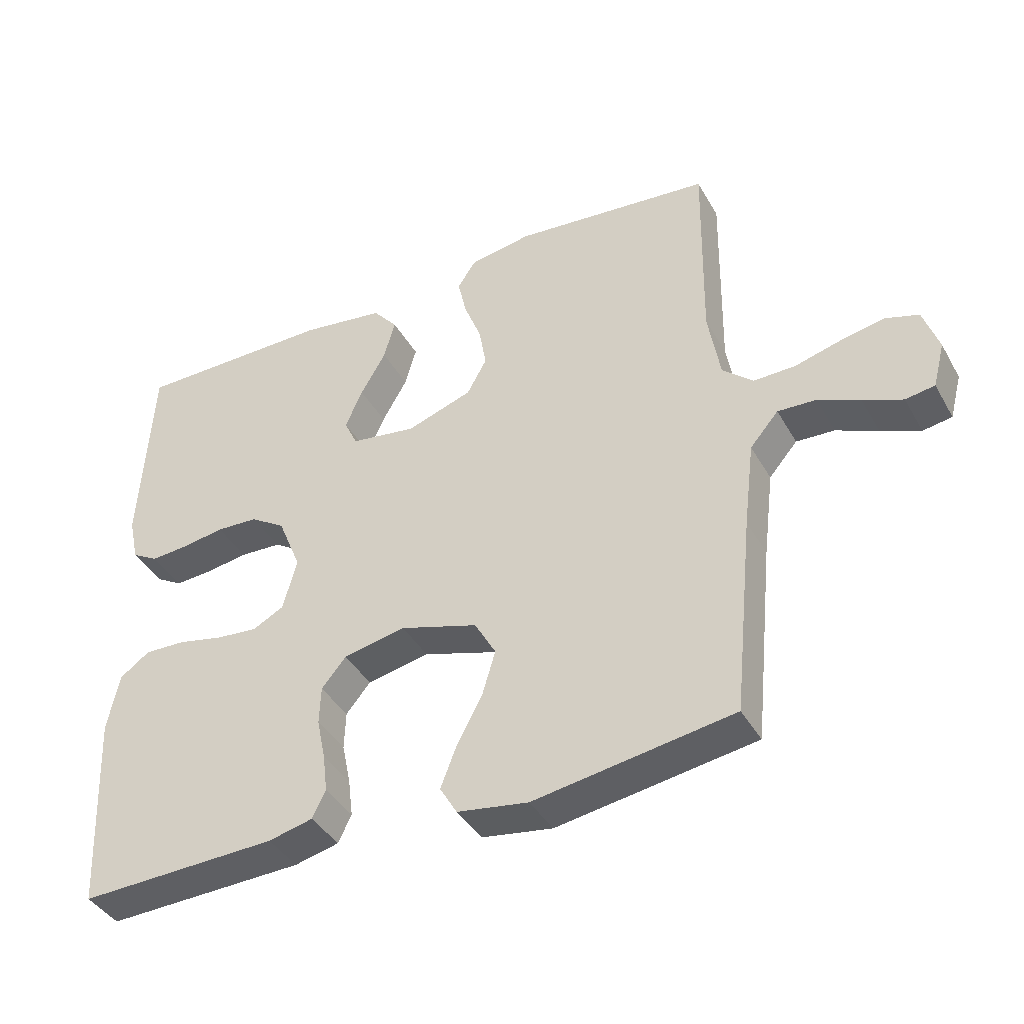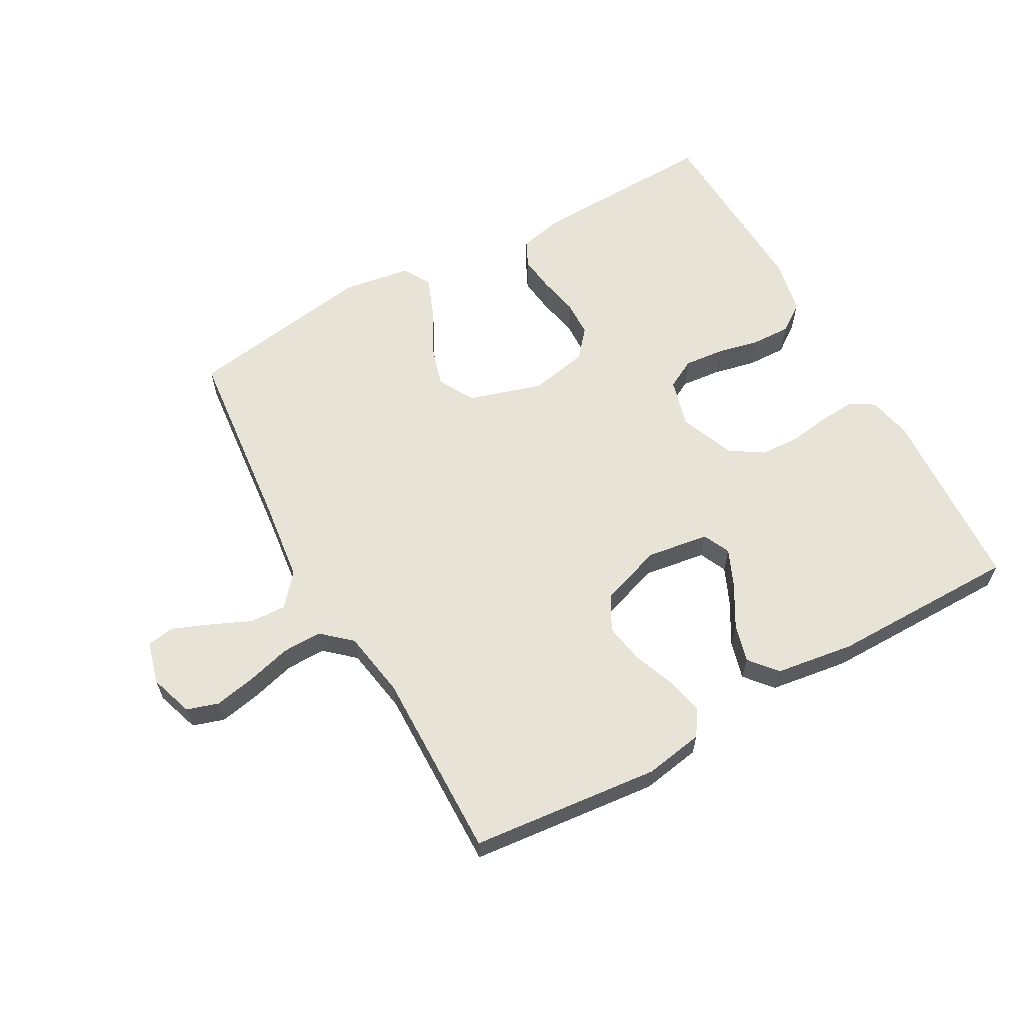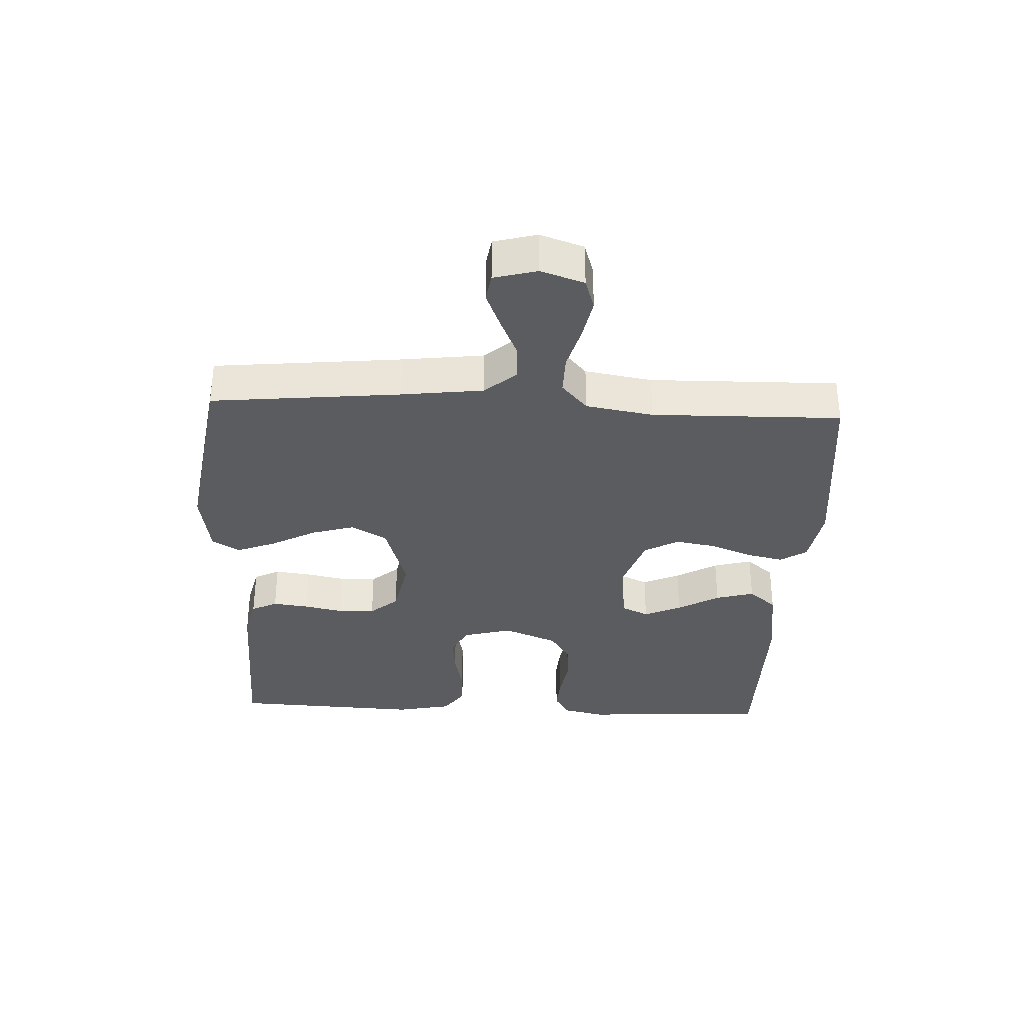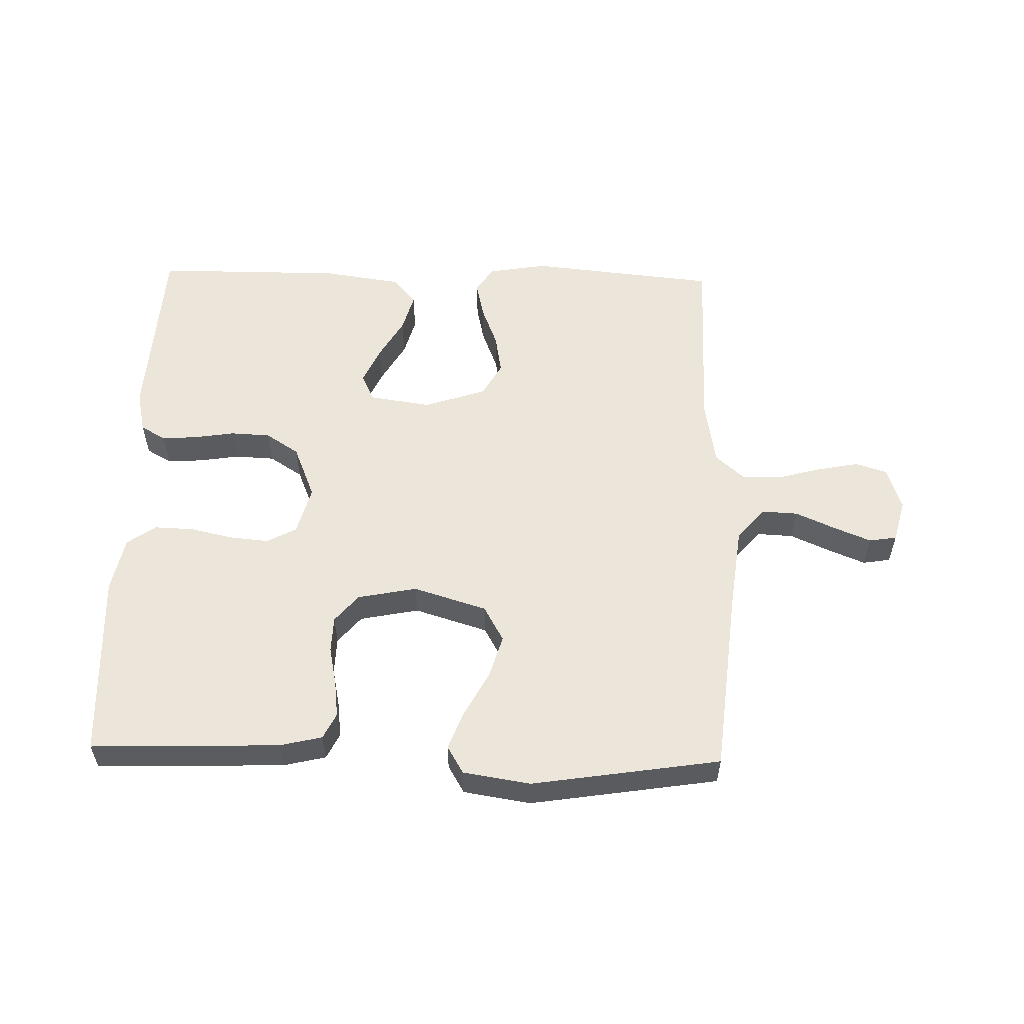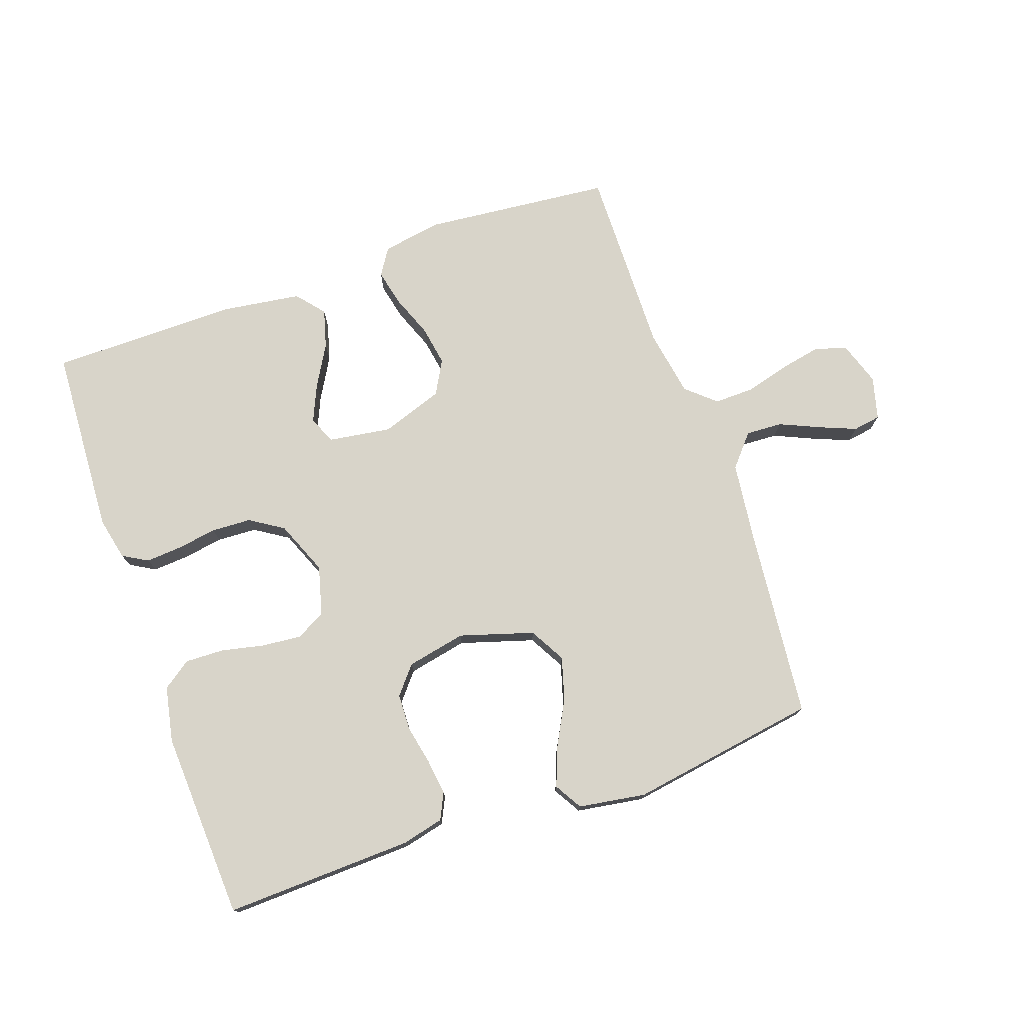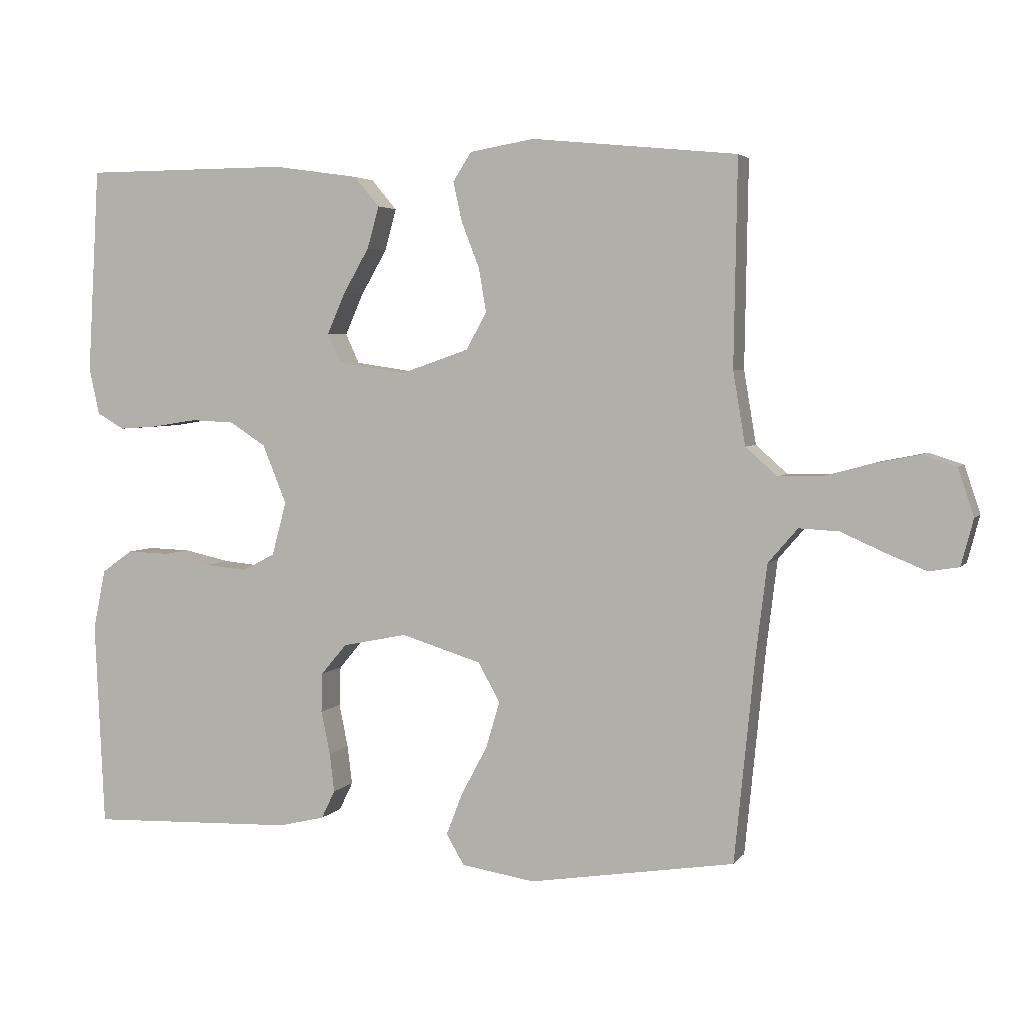
<metadata>
{"format":"obj","ext":"obj","renderer":"f3d","projection":"perspective","resolution":1024,"background":"white","views":[{"elev":-40.5,"azim":-152.8,"up":"+Z"},{"elev":61.8,"azim":-29.1,"up":"+Y"},{"elev":-34.0,"azim":-92.6,"up":"+Y"},{"elev":55.8,"azim":-178.5,"up":"+Y"},{"elev":75.7,"azim":160.6,"up":"+Y"},{"elev":3.8,"azim":-161.6,"up":"+Z"}]}
</metadata>
<code>
v -0.5 0.07 0.5
v -0.2 0.07 0.53
v -0.106 0.07 0.514
v -0.079 0.07 0.472
v -0.092 0.07 0.414
v -0.118 0.07 0.347
v -0.129 0.07 0.283
v -0.099 0.07 0.229
v 0 0.07 0.195
v 0.099 0.07 0.21
v 0.119 0.07 0.253
v 0.093 0.07 0.312
v 0.055 0.07 0.378
v 0.038 0.07 0.439
v 0.075 0.07 0.483
v 0.2 0.07 0.501
v 0.5 0.07 0.5
v 0.517 0.07 0.2
v 0.502 0.07 0.132
v 0.462 0.07 0.109
v 0.405 0.07 0.113
v 0.341 0.07 0.123
v 0.278 0.07 0.12
v 0.225 0.07 0.086
v 0.19 0.07 0
v 0.211 0.07 -0.078
v 0.258 0.07 -0.103
v 0.321 0.07 -0.097
v 0.389 0.07 -0.082
v 0.451 0.07 -0.08
v 0.496 0.07 -0.112
v 0.514 0.07 -0.2
v 0.5 0.07 -0.5
v 0.2 0.07 -0.49
v 0.133 0.07 -0.474
v 0.113 0.07 -0.433
v 0.12 0.07 -0.376
v 0.133 0.07 -0.313
v 0.131 0.07 -0.255
v 0.094 0.07 -0.211
v 0 0.07 -0.192
v -0.117 0.07 -0.228
v -0.149 0.07 -0.285
v -0.129 0.07 -0.353
v -0.091 0.07 -0.424
v -0.067 0.07 -0.486
v -0.093 0.07 -0.53
v -0.2 0.07 -0.547
v -0.5 0.07 -0.5
v -0.53 0.07 -0.2
v -0.546 0.07 -0.07
v -0.589 0.07 -0.02
v -0.647 0.07 -0.023
v -0.71 0.07 -0.051
v -0.769 0.07 -0.075
v -0.813 0.07 -0.068
v -0.831 0.07 0
v -0.808 0.07 0.069
v -0.758 0.07 0.085
v -0.692 0.07 0.072
v -0.622 0.07 0.053
v -0.559 0.07 0.052
v -0.513 0.07 0.093
v -0.495 0.07 0.2
v -0.5 0 0.5
v -0.2 0 0.53
v -0.106 0 0.514
v -0.079 0 0.472
v -0.092 0 0.414
v -0.118 0 0.347
v -0.129 0 0.283
v -0.099 0 0.229
v 0 0 0.195
v 0.099 0 0.21
v 0.119 0 0.253
v 0.093 0 0.312
v 0.055 0 0.378
v 0.038 0 0.439
v 0.075 0 0.483
v 0.2 0 0.501
v 0.5 0 0.5
v 0.517 0 0.2
v 0.502 0 0.132
v 0.462 0 0.109
v 0.405 0 0.113
v 0.341 0 0.123
v 0.278 0 0.12
v 0.225 0 0.086
v 0.19 0 0
v 0.211 0 -0.078
v 0.258 0 -0.103
v 0.321 0 -0.097
v 0.389 0 -0.082
v 0.451 0 -0.08
v 0.496 0 -0.112
v 0.514 0 -0.2
v 0.5 0 -0.5
v 0.2 0 -0.49
v 0.133 0 -0.474
v 0.113 0 -0.433
v 0.12 0 -0.376
v 0.133 0 -0.313
v 0.131 0 -0.255
v 0.094 0 -0.211
v 0 0 -0.192
v -0.117 0 -0.228
v -0.149 0 -0.285
v -0.129 0 -0.353
v -0.091 0 -0.424
v -0.067 0 -0.486
v -0.093 0 -0.53
v -0.2 0 -0.547
v -0.5 0 -0.5
v -0.53 0 -0.2
v -0.546 0 -0.07
v -0.589 0 -0.02
v -0.647 0 -0.023
v -0.71 0 -0.051
v -0.769 0 -0.075
v -0.813 0 -0.068
v -0.831 0 0
v -0.808 0 0.069
v -0.758 0 0.085
v -0.692 0 0.072
v -0.622 0 0.053
v -0.559 0 0.052
v -0.513 0 0.093
v -0.495 0 0.2
f 59 60 61
f 58 59 61
f 57 58 61
f 56 57 61
f 55 56 61
f 54 55 61
f 53 54 61
f 52 53 61 62
f 51 52 62 63
f 48 49 50
f 47 48 50
f 46 47 50
f 45 46 50
f 44 45 50
f 50 51 63
f 44 50 63
f 43 44 63
f 36 37 38
f 35 36 38
f 34 35 38
f 33 34 38
f 32 33 38
f 31 32 38
f 30 31 38
f 29 30 38
f 28 29 38
f 27 28 38 39
f 26 27 39 40
f 20 21 22
f 19 20 22
f 18 19 22
f 17 18 22
f 16 17 22
f 15 16 22
f 14 15 22
f 13 14 22
f 12 13 22
f 11 12 22 23
f 10 11 23 24
f 4 5 6
f 3 4 6
f 2 3 6
f 1 2 6
f 64 1 6
f 64 6 7
f 64 7 8
f 63 64 8
f 43 63 8
f 42 43 8
f 41 42 8 9
f 41 9 10
f 40 41 10
f 26 40 10
f 25 26 10
f 10 24 25
f 125 124 123
f 125 123 122
f 125 122 121
f 125 121 120
f 125 120 119
f 125 119 118
f 125 118 117
f 126 125 117 116
f 127 126 116 115
f 114 113 112
f 114 112 111
f 114 111 110
f 114 110 109
f 114 109 108
f 127 115 114
f 127 114 108
f 127 108 107
f 102 101 100
f 102 100 99
f 102 99 98
f 102 98 97
f 102 97 96
f 102 96 95
f 102 95 94
f 102 94 93
f 102 93 92
f 103 102 92 91
f 104 103 91 90
f 86 85 84
f 86 84 83
f 86 83 82
f 86 82 81
f 86 81 80
f 86 80 79
f 86 79 78
f 86 78 77
f 86 77 76
f 87 86 76 75
f 88 87 75 74
f 70 69 68
f 70 68 67
f 70 67 66
f 70 66 65
f 70 65 128
f 71 70 128
f 72 71 128
f 72 128 127
f 72 127 107
f 72 107 106
f 73 72 106 105
f 74 73 105
f 74 105 104
f 74 104 90
f 74 90 89
f 89 88 74
f 1 65 66 2
f 2 66 67 3
f 3 67 68 4
f 4 68 69 5
f 5 69 70 6
f 6 70 71 7
f 7 71 72 8
f 8 72 73 9
f 9 73 74 10
f 10 74 75 11
f 11 75 76 12
f 12 76 77 13
f 13 77 78 14
f 14 78 79 15
f 15 79 80 16
f 16 80 81 17
f 17 81 82 18
f 18 82 83 19
f 19 83 84 20
f 20 84 85 21
f 21 85 86 22
f 22 86 87 23
f 23 87 88 24
f 24 88 89 25
f 25 89 90 26
f 26 90 91 27
f 27 91 92 28
f 28 92 93 29
f 29 93 94 30
f 30 94 95 31
f 31 95 96 32
f 32 96 97 33
f 33 97 98 34
f 34 98 99 35
f 35 99 100 36
f 36 100 101 37
f 37 101 102 38
f 38 102 103 39
f 39 103 104 40
f 40 104 105 41
f 41 105 106 42
f 42 106 107 43
f 43 107 108 44
f 44 108 109 45
f 45 109 110 46
f 46 110 111 47
f 47 111 112 48
f 48 112 113 49
f 49 113 114 50
f 50 114 115 51
f 51 115 116 52
f 52 116 117 53
f 53 117 118 54
f 54 118 119 55
f 55 119 120 56
f 56 120 121 57
f 57 121 122 58
f 58 122 123 59
f 59 123 124 60
f 60 124 125 61
f 61 125 126 62
f 62 126 127 63
f 63 127 128 64
f 64 128 65 1

</code>
